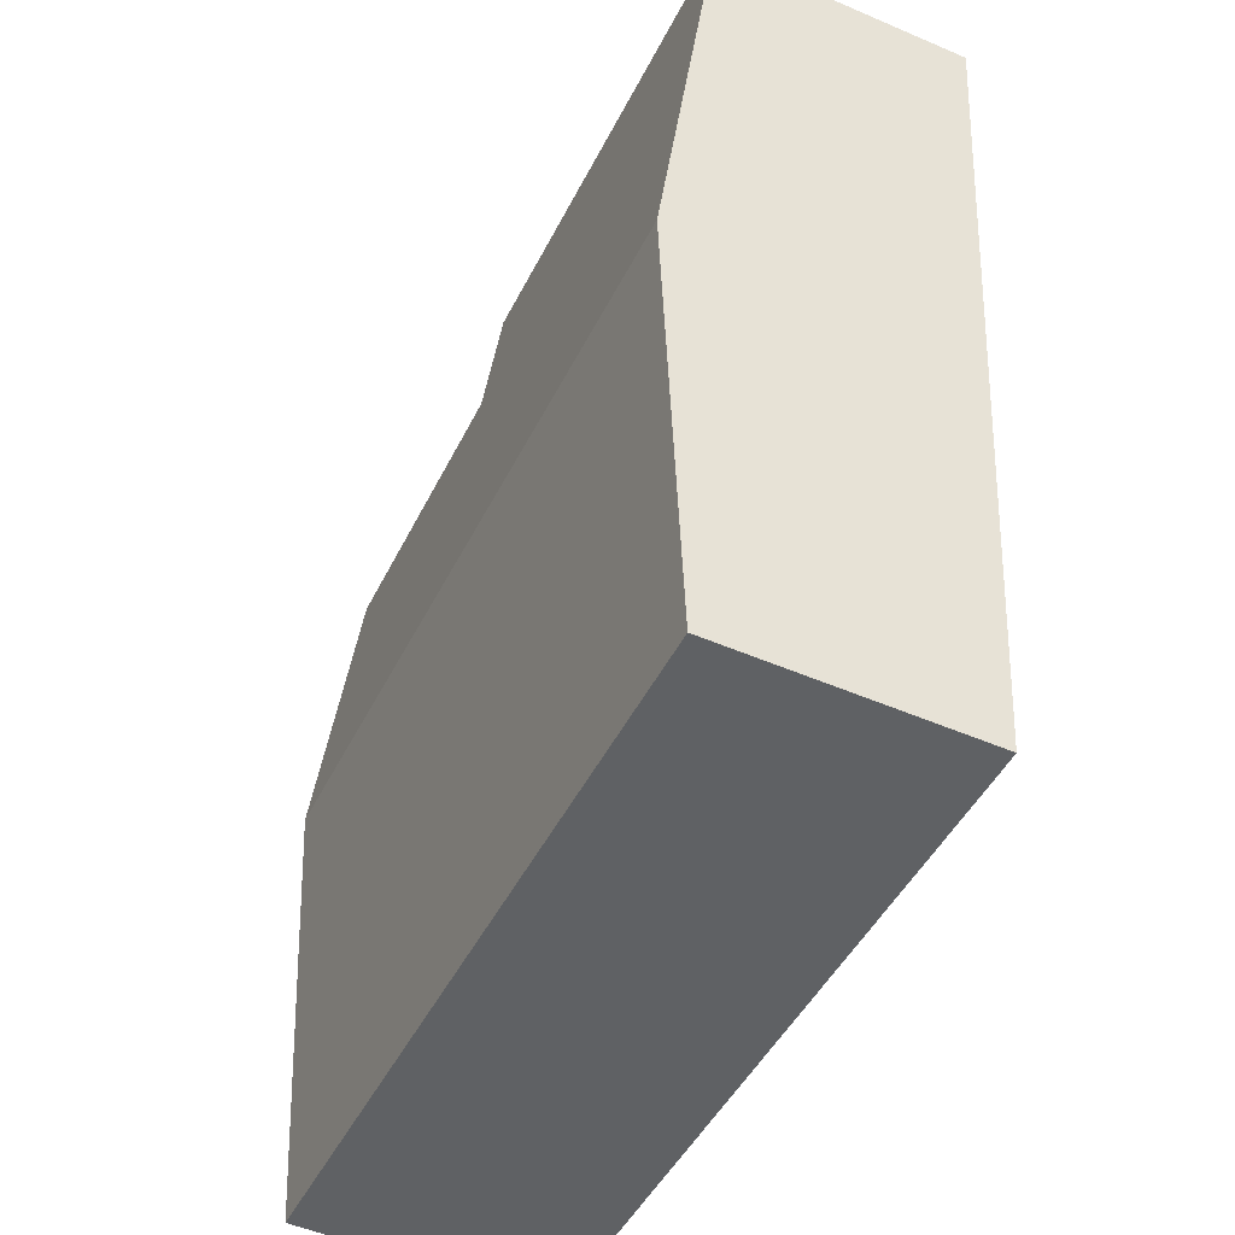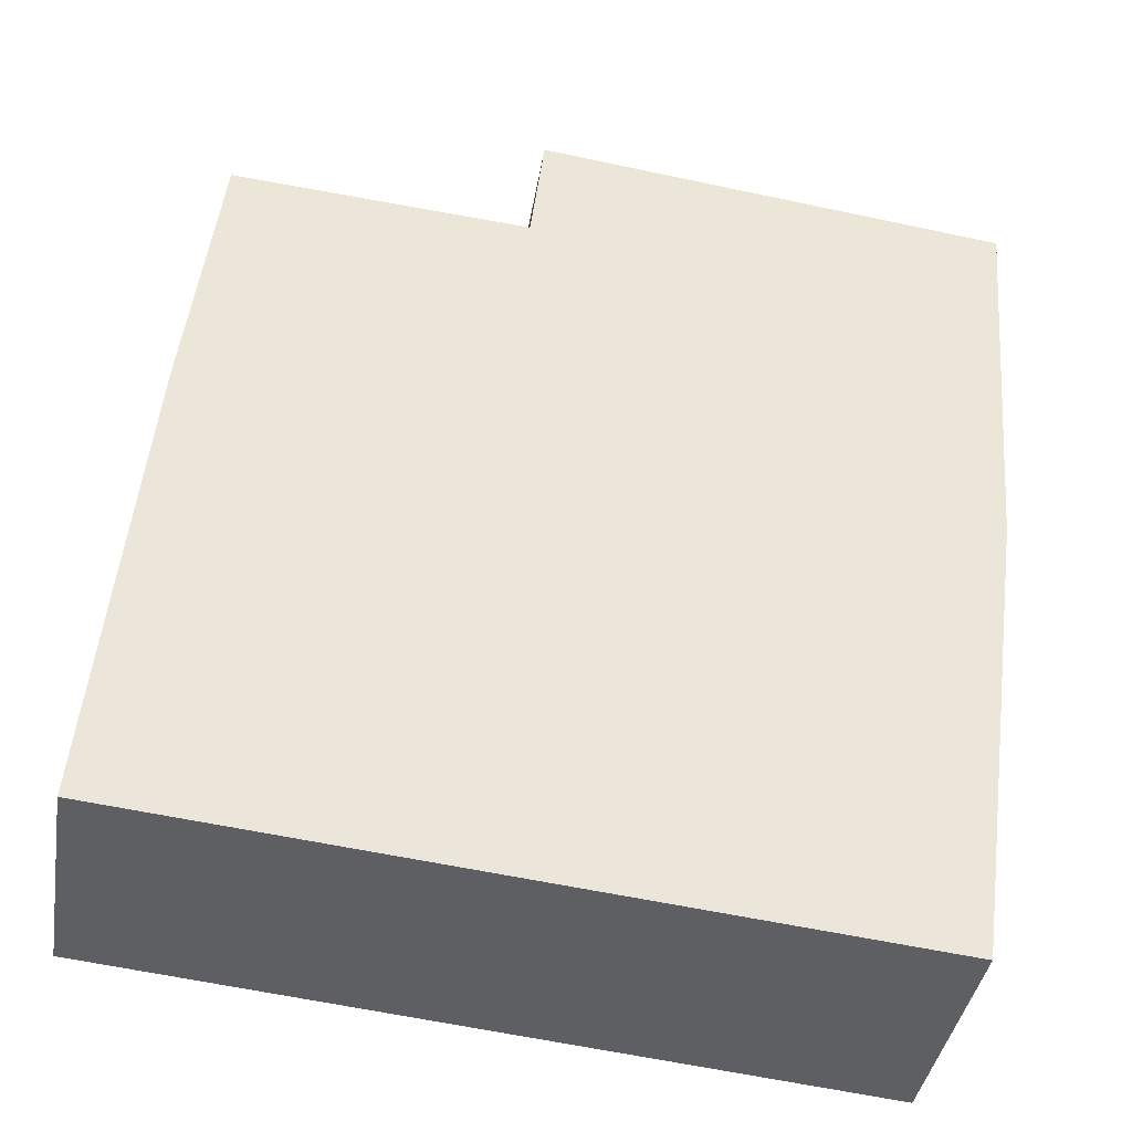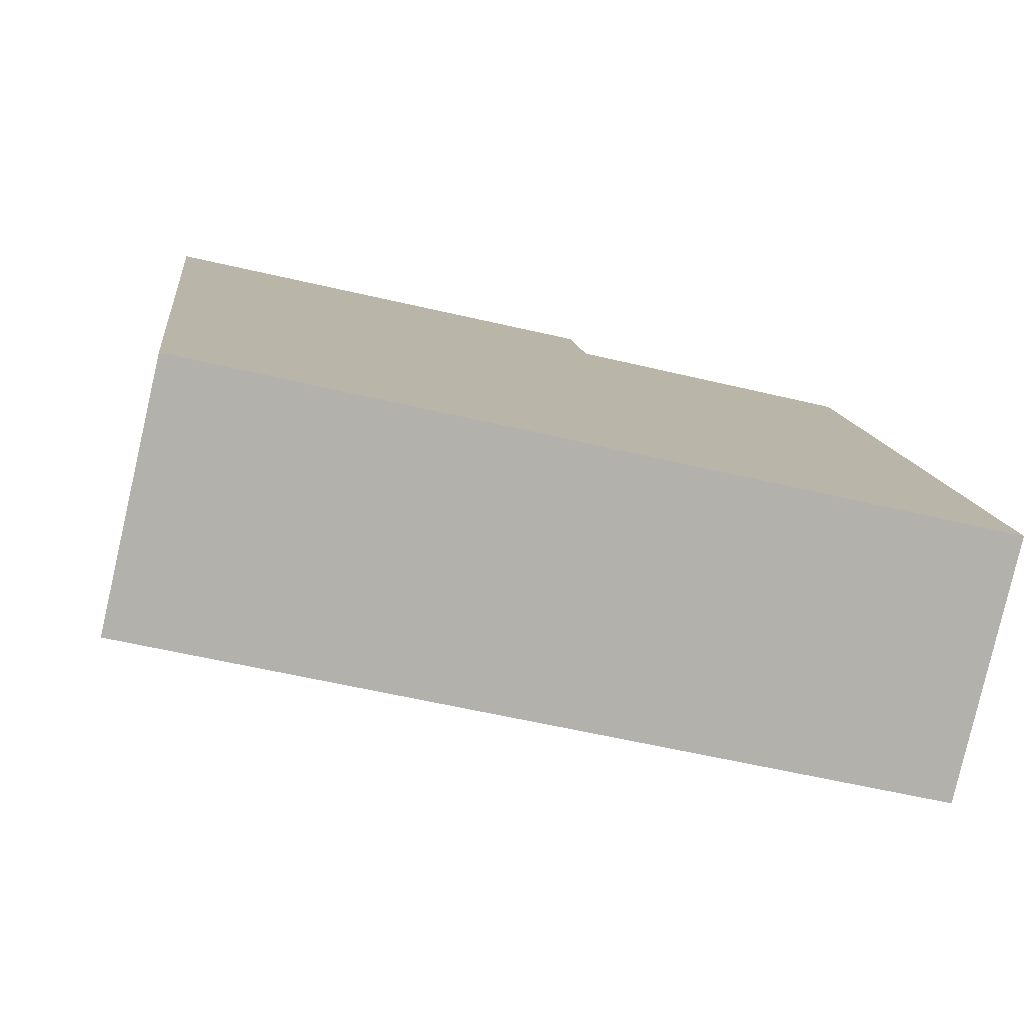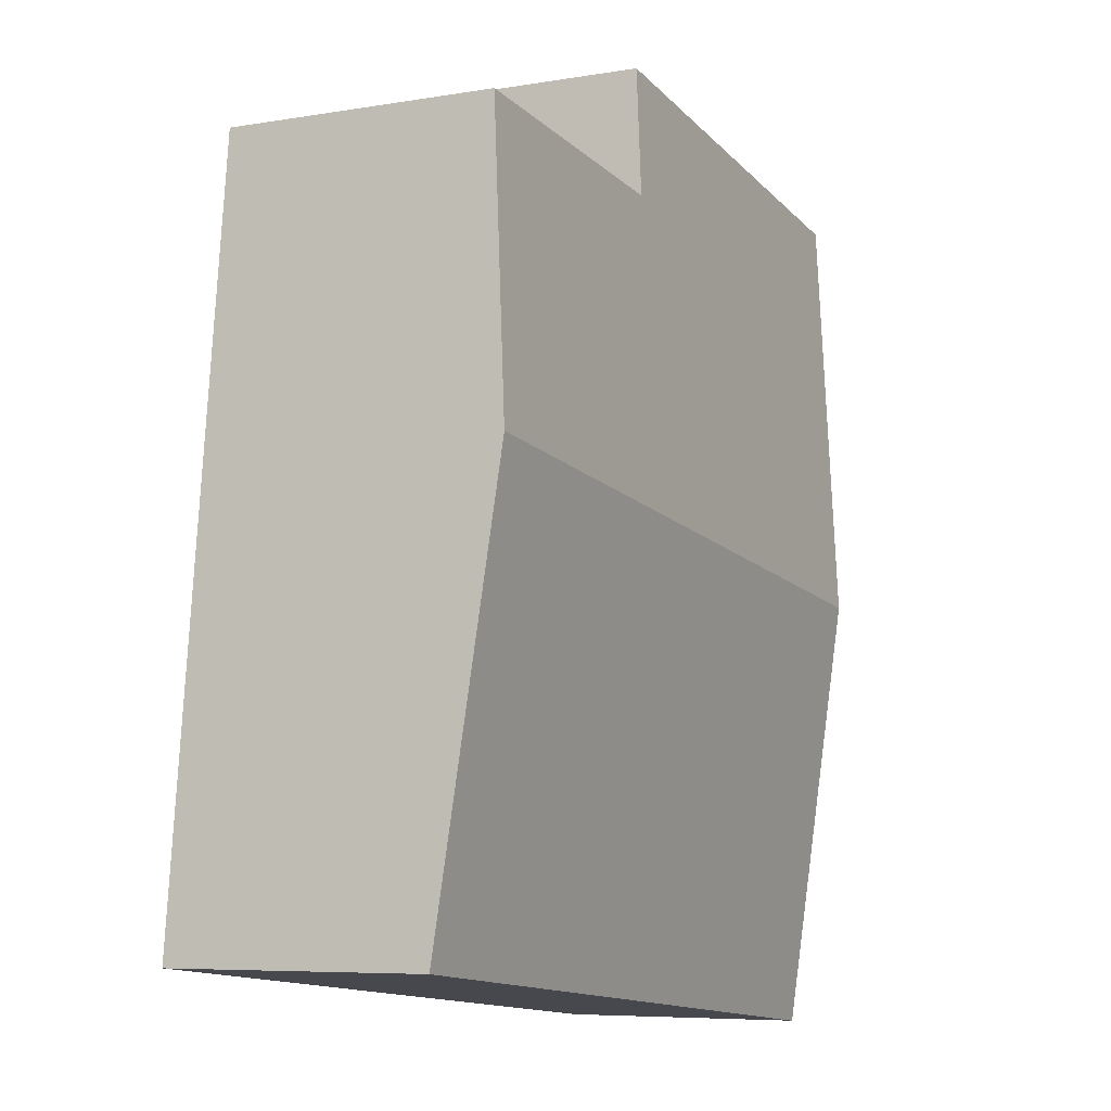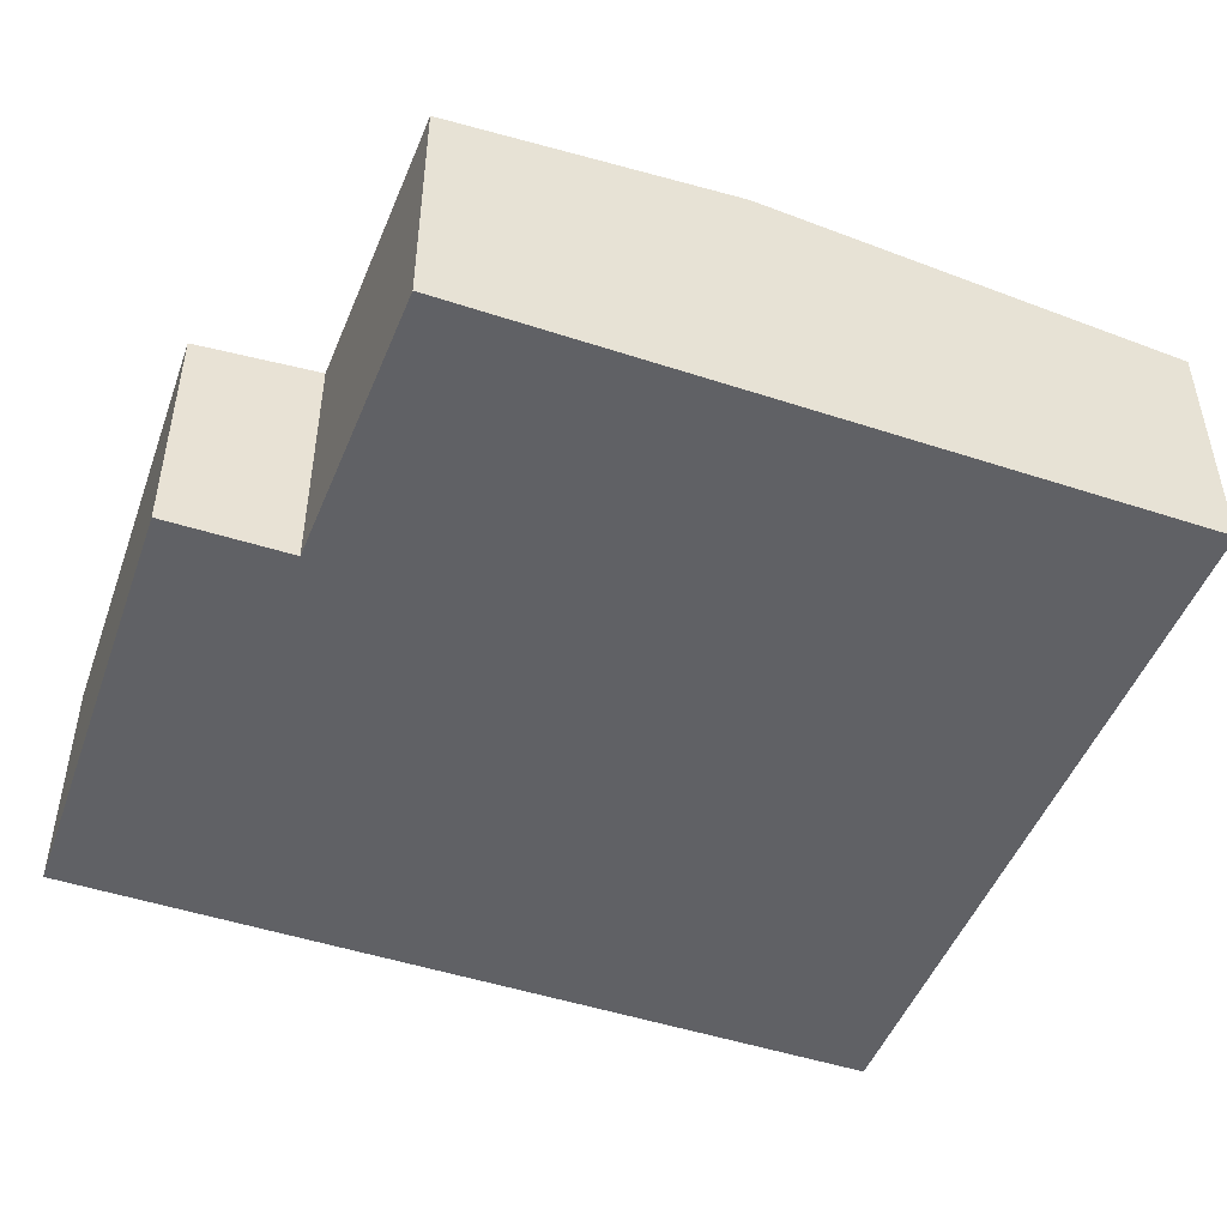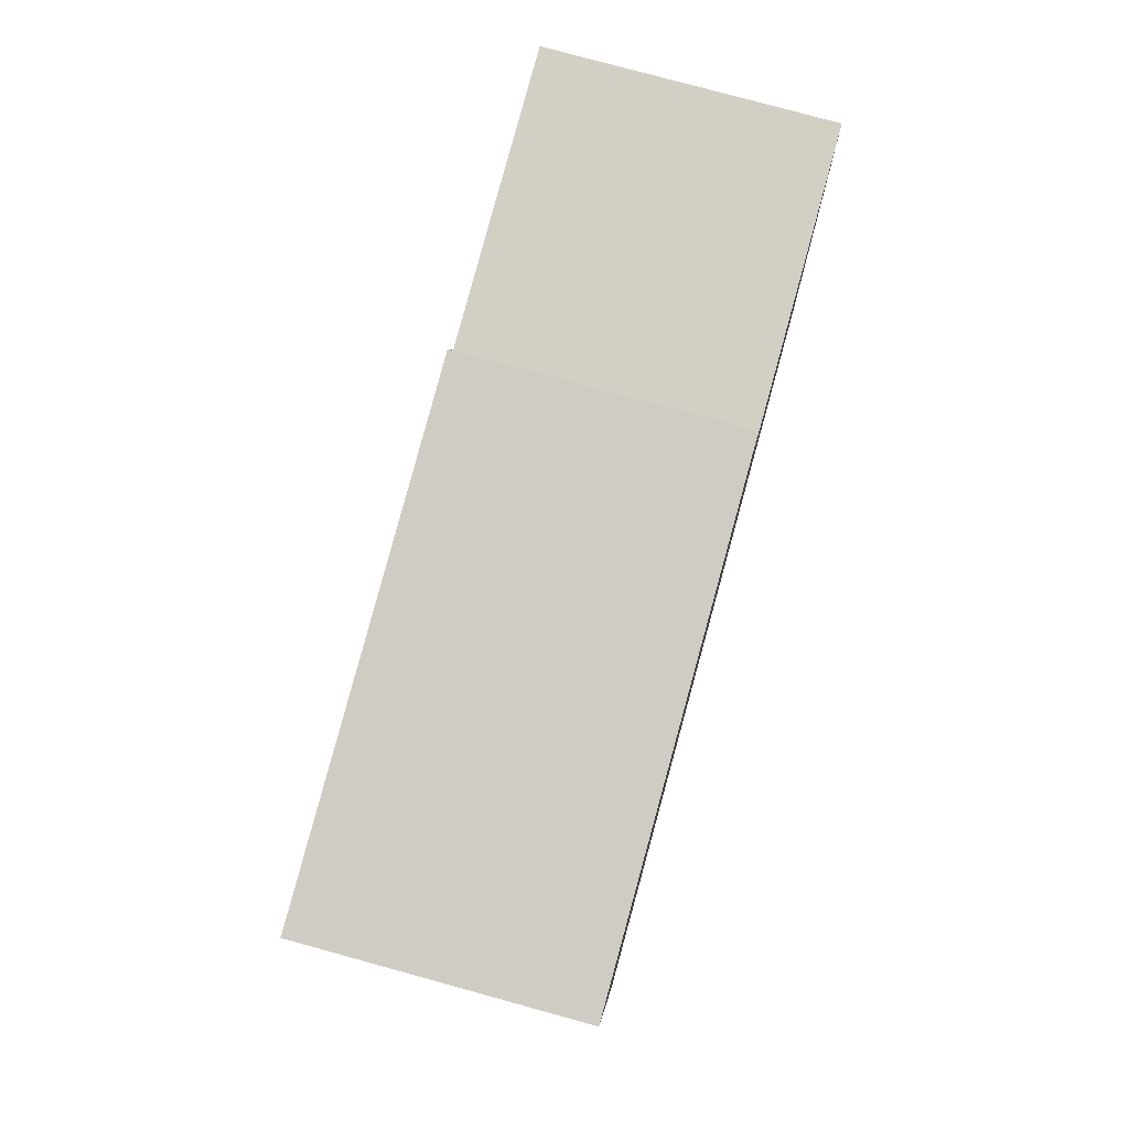
<metadata>
{"format":"obj","ext":"obj","renderer":"f3d","projection":"perspective","resolution":1024,"background":"white","views":[{"elev":-51.5,"azim":-115.0,"up":"+Z"},{"elev":-39.0,"azim":170.7,"up":"+Z"},{"elev":-79.9,"azim":-12.9,"up":"+Z"},{"elev":-6.7,"azim":116.6,"up":"+Z"},{"elev":-48.4,"azim":63.6,"up":"+Y"},{"elev":76.8,"azim":-74.6,"up":"+Z"}]}
</metadata>
<code>
v  0.998 2.689 -9.131
v  8.7 3.116 -3.679
v  9.207 2.689 -8.303
v  0.493 3.116 -4.506
v  5.026 2.689 0.629
v  0 2.7 1.653e-16
v  5.194 2.816 -0.749
v  8.351 2.823 -0.501
v  8.351 3.068e-17 -0.501
v  8.7 2.253e-16 -3.679
v  9.207 5.084e-16 -8.303
v  5.194 4.586e-17 -0.749
v  5.026 -3.852e-17 0.629
v  0.998 5.591e-16 -9.131
v  0.493 2.759e-16 -4.506
v  0 0 0
g defaultobject
f 1 2 3
f 2 1 4
f 5 4 6
f 4 5 7
f 4 7 2
f 2 7 8
f 9 2 8
f 2 9 10
f 2 10 3
f 3 10 11
f 5 12 7
f 12 5 13
f 11 1 3
f 1 11 14
f 14 4 1
f 4 14 15
f 4 15 6
f 6 15 16
f 16 5 6
f 5 16 13
f 7 9 8
f 9 7 12
f 10 14 11
f 14 10 9
f 14 9 15
f 15 9 12
f 15 12 13
f 15 13 16

</code>
